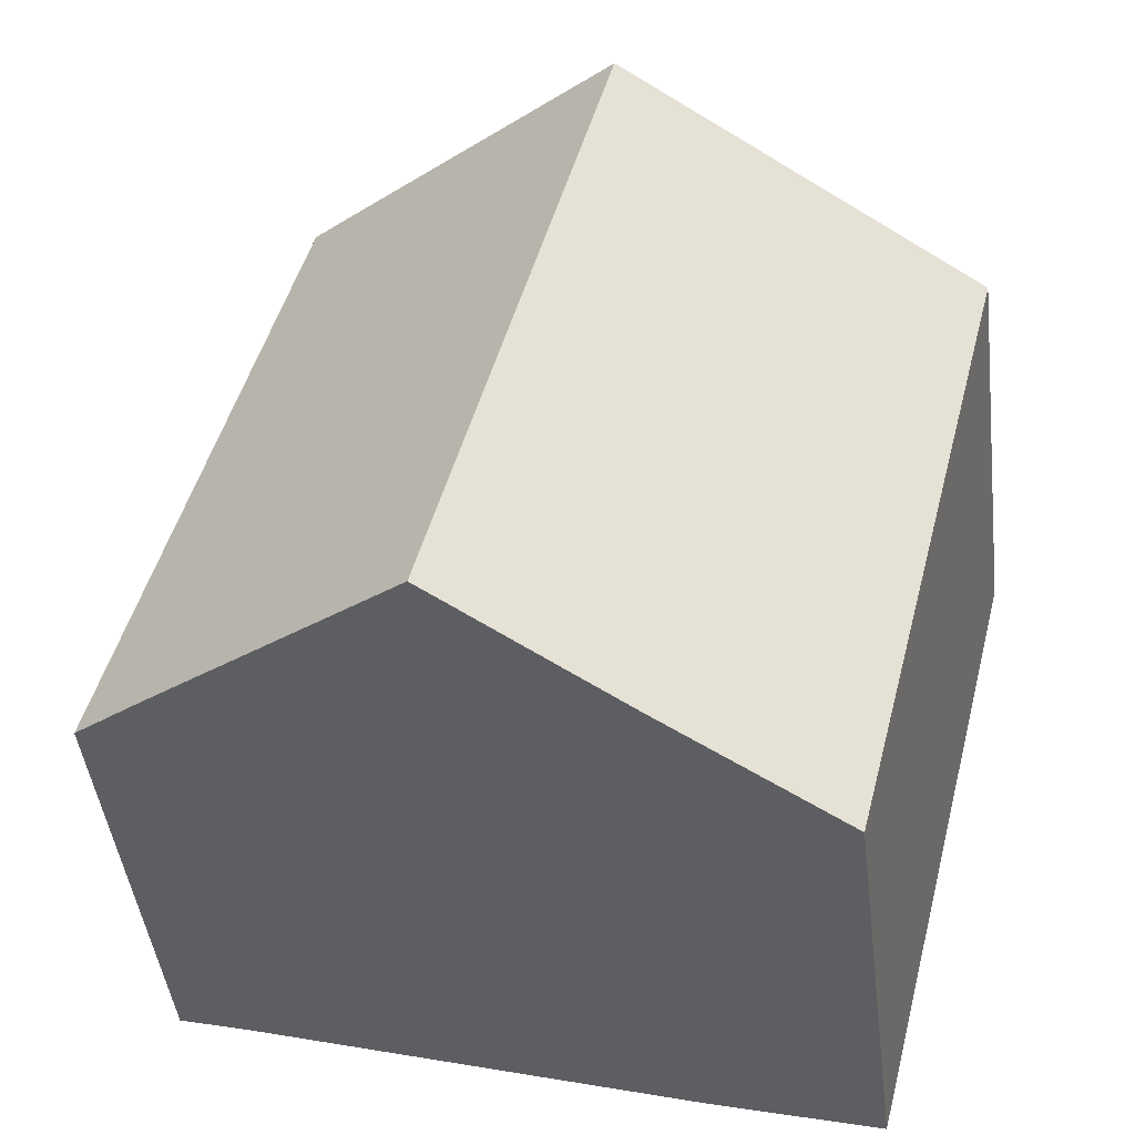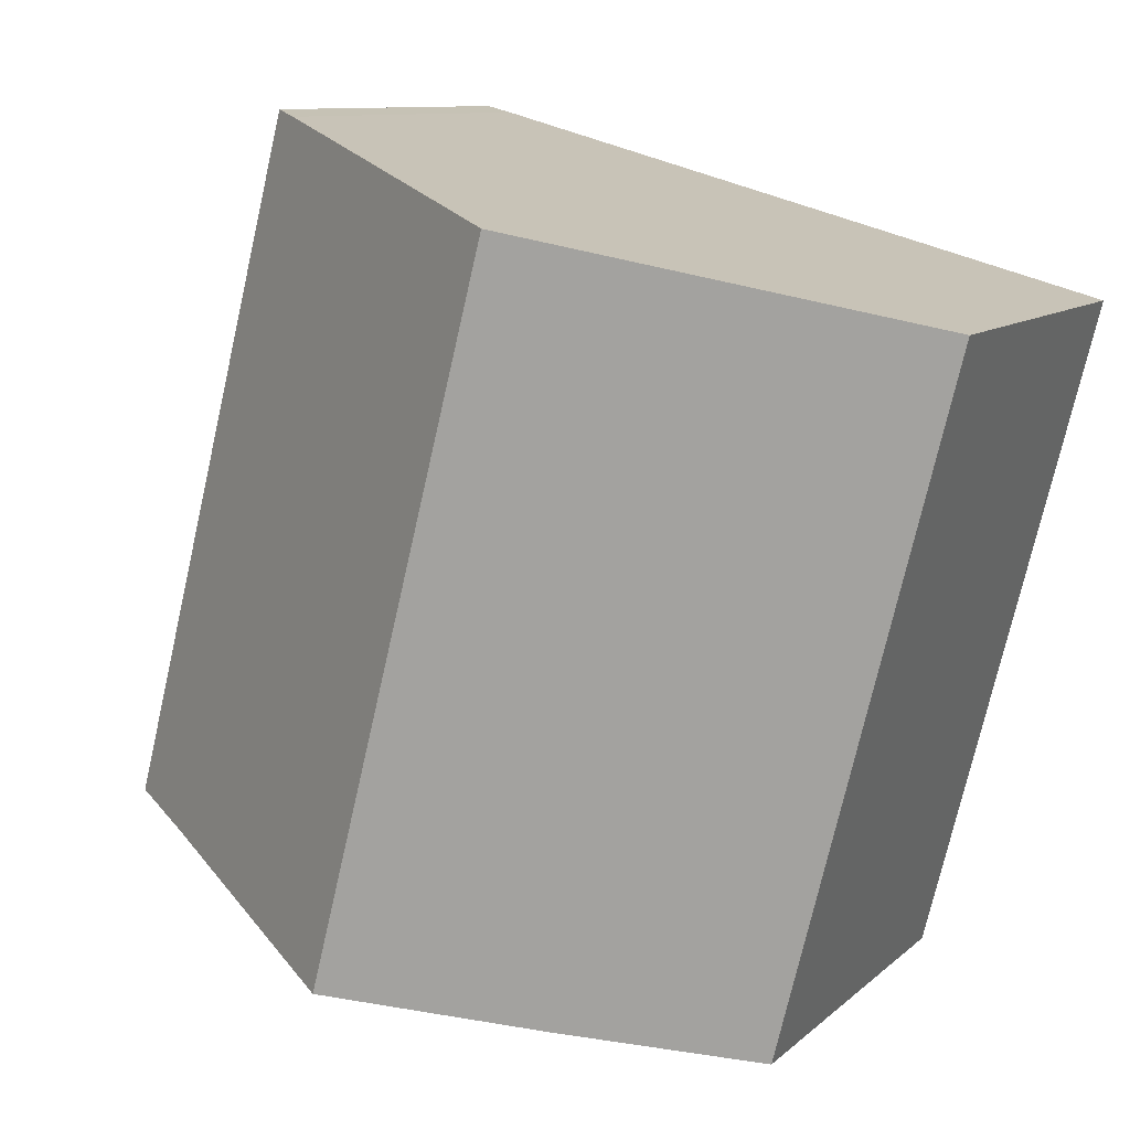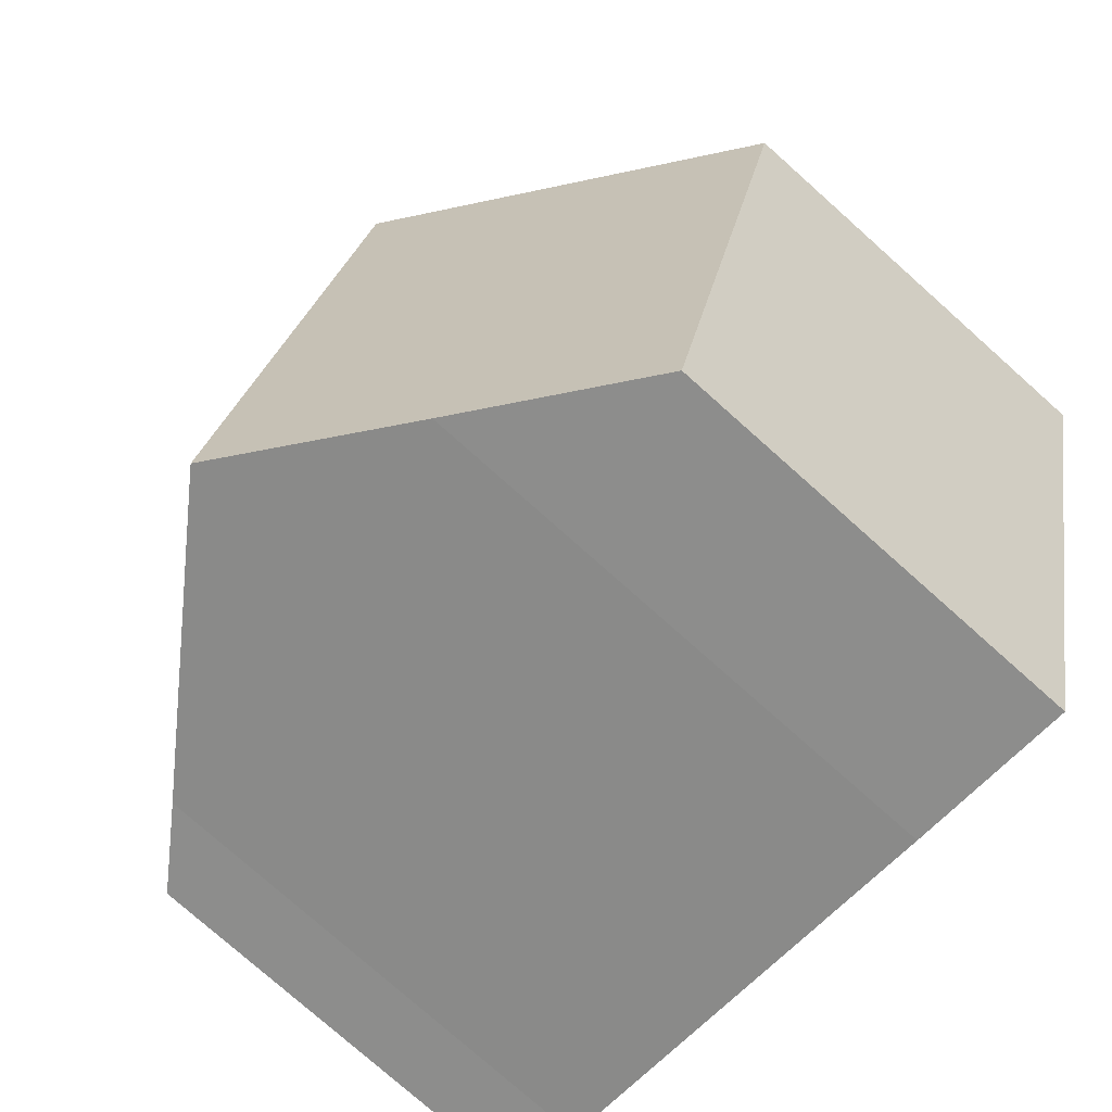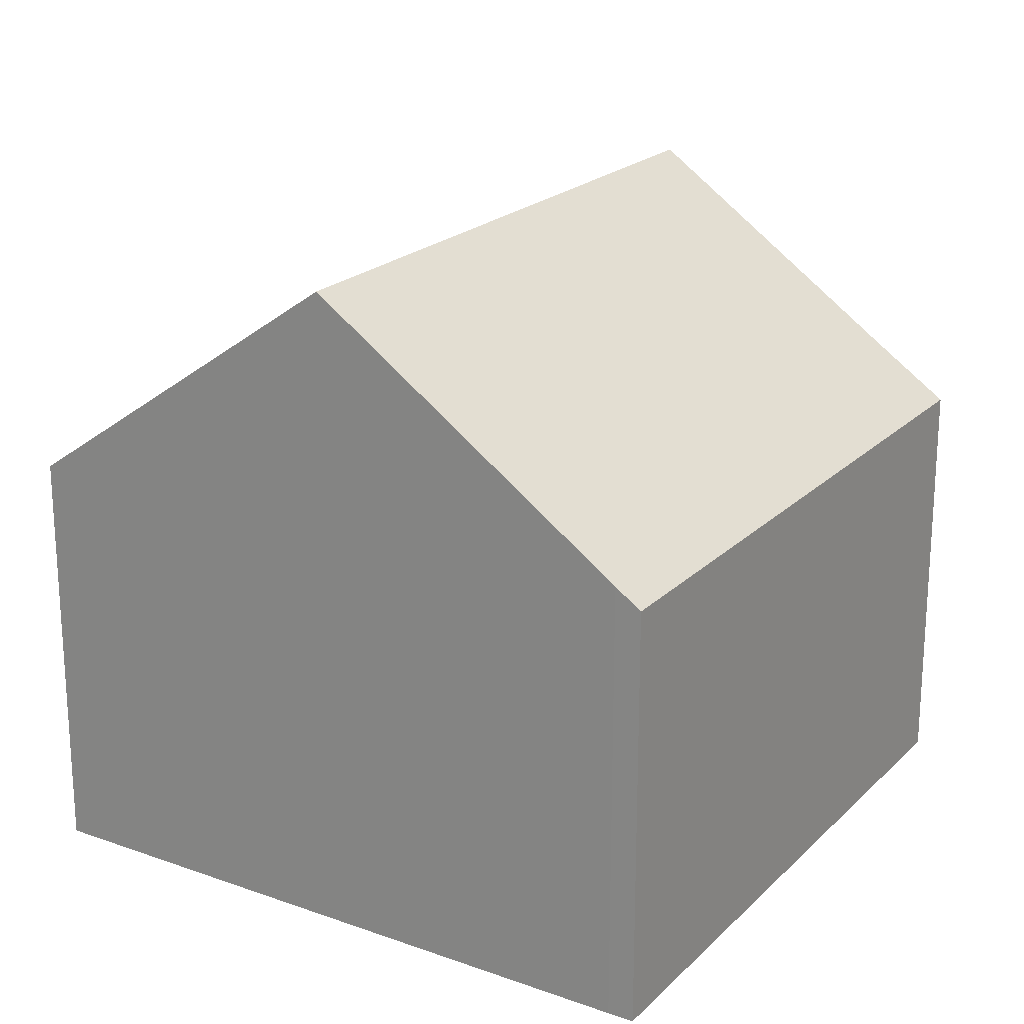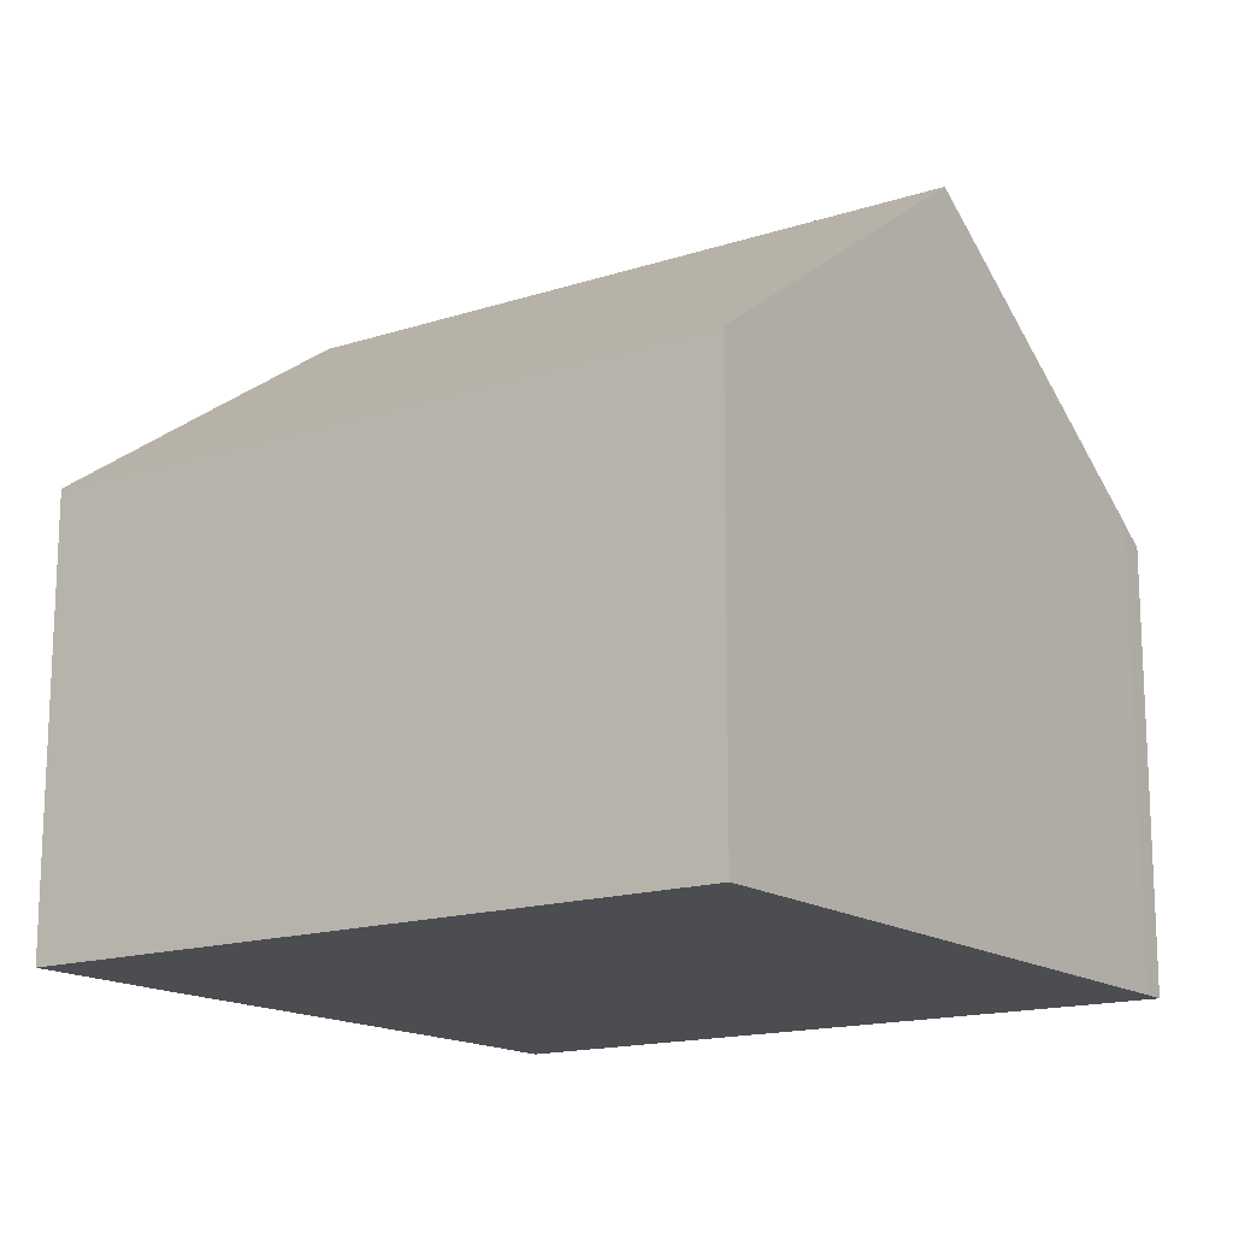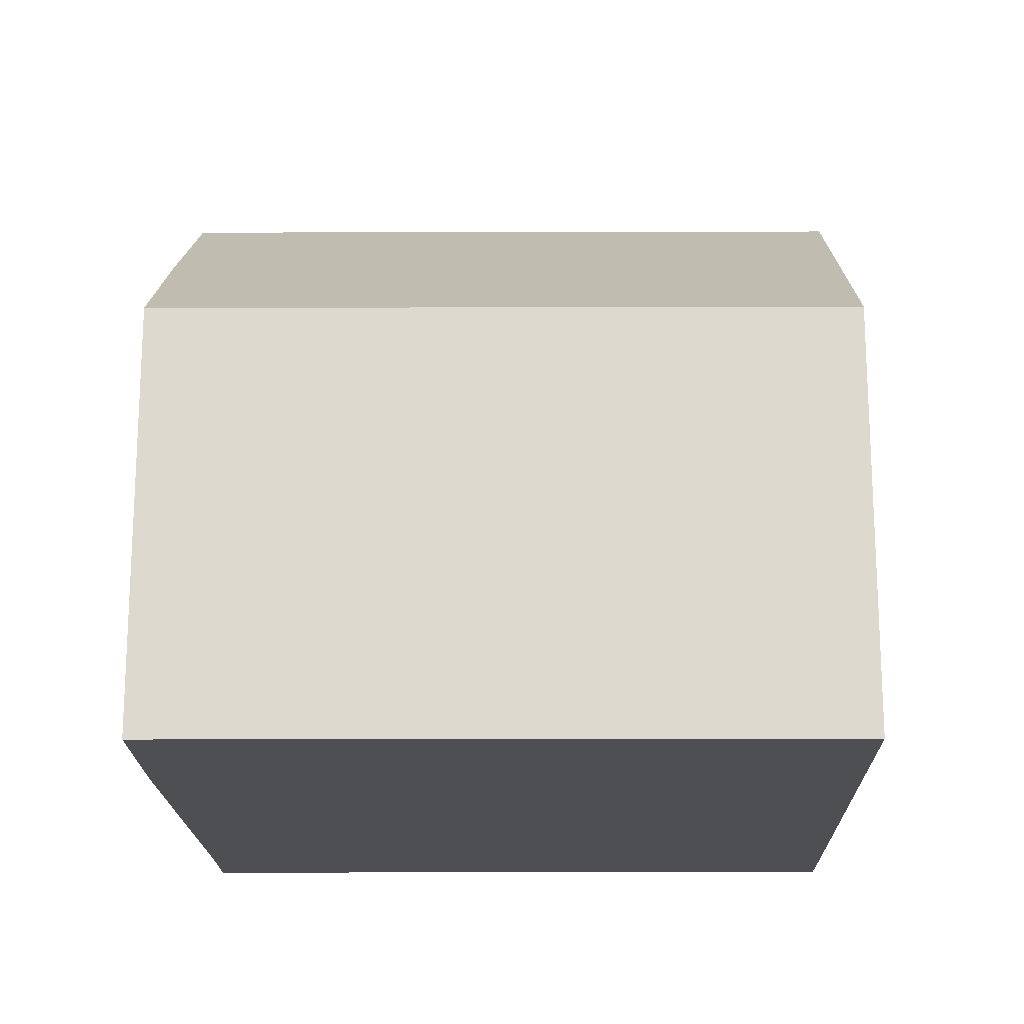
<metadata>
{"format":"obj","ext":"obj","renderer":"f3d","projection":"perspective","resolution":1024,"background":"white","views":[{"elev":-45.3,"azim":-173.0,"up":"+Z"},{"elev":9.8,"azim":-154.1,"up":"+Z"},{"elev":-77.0,"azim":-131.7,"up":"+Z"},{"elev":21.1,"azim":17.2,"up":"+Y"},{"elev":-15.7,"azim":-69.7,"up":"+Y"},{"elev":-18.2,"azim":-104.0,"up":"+Y"}]}
</metadata>
<code>
v  5.623 11.05 1.544
v  12.84 7.942 -8.45
v  8.47 11.05 -9.659
v  14.1 7.054 -8.131
v  11.25 7.054 3.081
v  10.4 7.659 2.855
v  10.82 7.356 2.972
v  0 7.054 4.319e-16
v  5.631 9.034 -10.44
v  2.835 7.054 -11.15
v  2.835 6.83e-16 -11.15
v  0 0 0
v  5.623 -9.454e-17 1.544
v  10.4 -1.748e-16 2.855
v  10.82 -1.82e-16 2.972
v  11.25 -1.887e-16 3.081
v  14.1 4.979e-16 -8.131
v  5.631 6.395e-16 -10.44
v  12.84 5.174e-16 -8.45
v  8.47 5.914e-16 -9.659
g defaultobject
f 1 2 3
f 2 1 4
f 4 1 5
f 5 1 6
f 5 6 7
f 8 9 10
f 9 8 3
f 3 8 1
f 11 8 10
f 8 11 12
f 12 1 8
f 1 12 6
f 6 12 13
f 6 13 7
f 7 13 14
f 7 14 15
f 15 5 7
f 5 15 16
f 16 4 5
f 4 16 17
f 18 10 9
f 10 18 11
f 4 19 2
f 19 4 17
f 2 9 3
f 9 2 19
f 9 19 18
f 18 19 20
f 15 17 16
f 17 15 14
f 17 14 13
f 17 13 12
f 17 12 19
f 19 12 11
f 19 11 20
f 20 11 18

</code>
